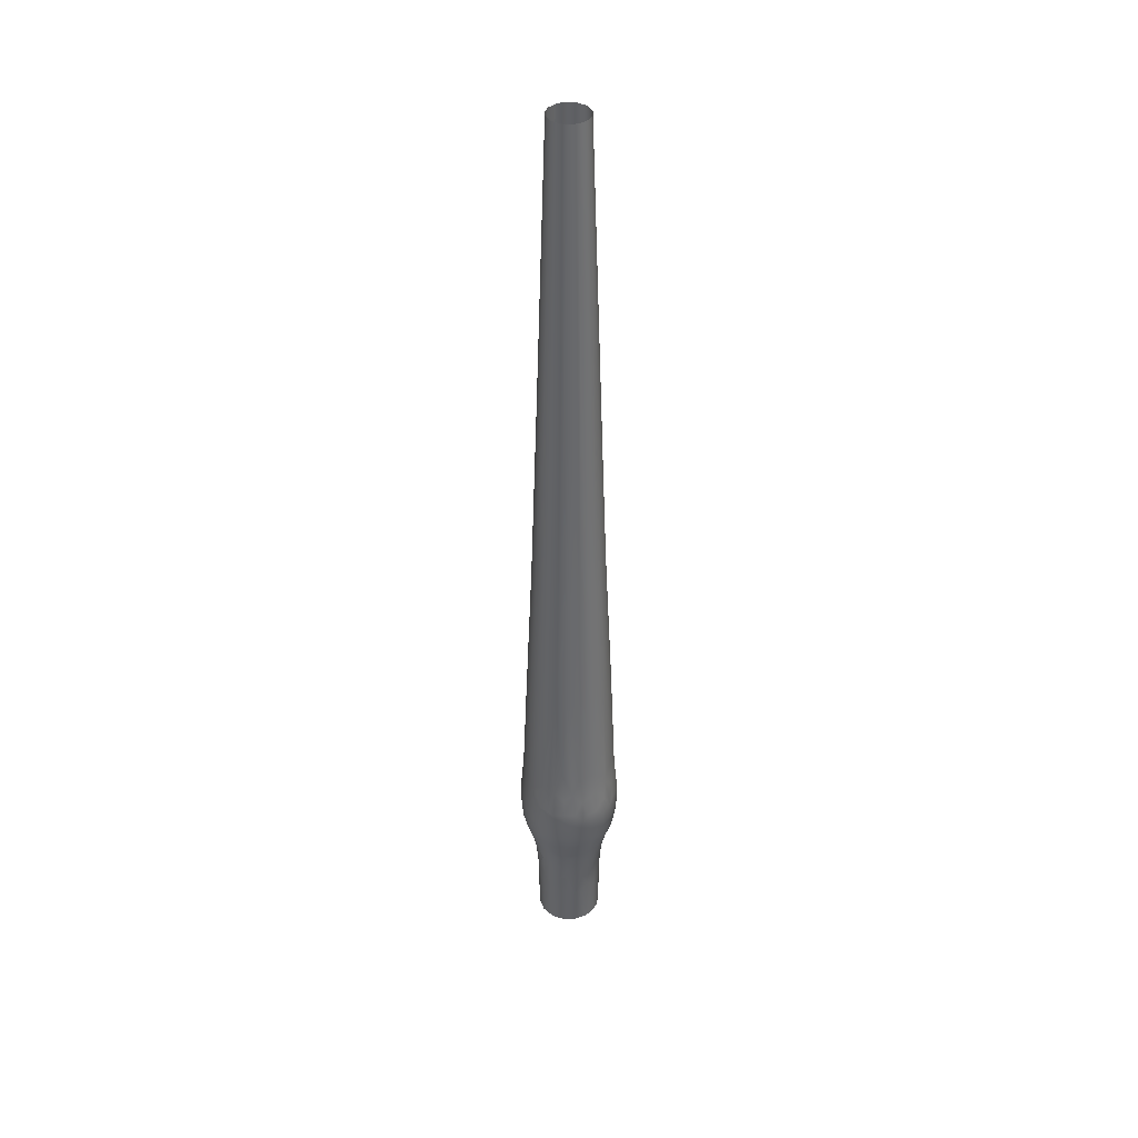
<metadata>
{"format":"obj","ext":"obj","renderer":"f3d","projection":"perspective","resolution":1024,"background":"white","views":[{"elev":39.8,"azim":-9.8,"up":"+Y"}]}
</metadata>
<code>
o Cube.003_Cube.002
v 2.255 0.6182 -0.08302
v 2.265 0.6774 -0.09316
v 2.281 0.6067 -0.07697
v 2.261 2.699 -0.01226
v 2.26 3.805 0.02442
v 2.269 0.4726 -0.04156
v 2.258 0.5298 -0.05518
v 2.263 0.4002 -0.03317
v 2.256 0.09633 -0.02675
v 2.245 1.434 -0.06381
v 2.262 1.937 -0.04009
v 2.256 0.904 -0.08732
v 2.294 0.8981 -0.08285
v 2.284 0.8248 -0.09209
v 2.253 0.7928 -0.09769
v 2.27 0.7472 -0.09685
v 2.296 0.7603 -0.0926
v 2.292 0.664 -0.08787
v 2.326 0.6918 -0.07973
v 2.315 0.622 -0.07243
v 2.287 2.534 -0.01269
v 2.295 0.5326 -0.04946
v 2.311 0.4679 -0.02887
v 2.325 0.532 -0.03682
v 2.3 0.4111 -0.0251
v 2.298 1.87 -0.03553
v 2.282 0.09633 -0.02254
v 2.294 0.2976 -0.02043
v 2.319 1.449 -0.04832
v 2.281 1.408 -0.06198
v 2.302 0.9811 -0.07517
v 2.316 0.8144 -0.08468
v 2.326 0.9265 -0.06895
v 2.349 0.9109 -0.05827
v 2.359 0.8161 -0.0622
v 2.343 0.8075 -0.07289
v 2.327 0.7521 -0.08229
v 2.345 0.6032 -0.05186
v 2.346 0.654 -0.06432
v 2.29 3.805 0.03487
v 2.335 1.931 -0.01278
v 2.319 0.3285 -0.00963
v 2.331 0.2778 0.000487
v 2.372 0.6519 -0.04624
v 2.378 0.6115 -0.02826
v 2.345 0.4719 -0.006337
v 2.352 0.5311 -0.01802
v 2.336 0.3992 -0.002505
v 2.316 2.269 -0.009868
v 2.335 2.536 0.01736
v 2.323 0.09633 -0.003847
v 2.357 1.41 -0.02565
v 2.364 0.9817 -0.04274
v 2.386 0.9376 -0.0245
v 2.38 0.8084 -0.04772
v 2.389 0.7315 -0.0409
v 2.358 0.7235 -0.06512
v 2.38 1.415 -0.001226
v 2.41 0.9279 0.006462
v 2.398 0.8813 -0.01791
v 2.405 0.7948 -0.02176
v 2.409 0.7286 -0.01733
v 2.398 0.6513 -0.01917
v 2.401 0.6135 -0.001512
v 2.309 3.805 0.05199
v 2.372 0.5179 0.009155
v 2.361 1.963 0.01575
v 2.352 0.2276 0.02432
v 2.354 0.3633 0.01941
v 2.418 0.6202 0.02594
v 2.346 2.82 0.04797
v 2.321 3.805 0.07246
v 2.384 0.4811 0.04748
v 2.392 0.5316 0.03552
v 2.367 0.4356 0.02832
v 2.377 0.3889 0.06218
v 2.363 0.3082 0.03827
v 2.357 0.09633 0.03145
v 2.396 1.418 0.02387
v 2.421 1.033 0.04152
v 2.416 0.8304 -0.001413
v 2.431 0.8093 0.02506
v 2.421 0.7643 0.001366
v 2.422 0.6882 0.007348
v 2.437 0.7492 0.03466
v 2.427 0.8955 0.03776
v 2.439 0.8426 0.05968
v 2.431 0.9779 0.07394
v 2.444 0.726 0.0641
v 2.437 0.6525 0.06467
v 2.431 0.6689 0.0336
v 2.425 0.6056 0.05899
v 2.326 3.805 0.09983
v 2.404 0.5319 0.07514
v 2.393 0.4716 0.09295
v 2.375 0.2635 0.07455
v 2.373 0.09633 0.06766
v 2.407 1.438 0.05359
v 2.378 1.975 0.04565
v 2.38 2.066 0.06595
v 2.366 2.568 0.08543
v 2.384 0.4066 0.0877
v 2.388 1.992 0.08982
v 2.378 0.2931 0.09756
v 2.414 1.415 0.08415
v 2.445 0.8065 0.07354
v 2.446 0.8173 0.0993
v 2.448 0.7506 0.1079
v 2.432 0.6159 0.09392
v 2.44 0.6496 0.1118
v 2.438 0.8909 0.1093
v 2.445 0.6914 0.1078
v 2.43 0.6144 0.1248
v 2.407 0.5369 0.1166
v 2.39 0.4718 0.1288
v 2.382 0.4006 0.1189
v 2.385 2.045 0.1146
v 2.363 2.617 0.1255
v 2.375 0.211 0.1222
v 2.375 0.301 0.1315
v 2.377 0.09633 0.1115
v 2.412 1.428 0.1258
v 2.431 1.015 0.1015
v 2.395 0.5375 0.1623
v 2.38 0.4851 0.1643
v 2.375 0.414 0.1522
v 2.377 1.945 0.1583
v 2.386 1.949 0.1341
v 2.429 0.9743 0.1407
v 2.436 0.8569 0.1475
v 2.425 0.8913 0.171
v 2.444 0.7995 0.1343
v 2.44 0.7381 0.1544
v 2.437 0.6832 0.1522
v 2.427 0.621 0.1518
v 2.424 0.6533 0.1768
v 2.321 3.805 0.1288
v 2.42 0.7627 0.202
v 2.427 0.8128 0.1851
v 2.426 0.7126 0.1868
v 2.41 0.6612 0.2053
v 2.41 0.6173 0.1885
v 2.352 2.736 0.1447
v 2.307 3.805 0.15
v 2.342 2.756 0.1626
v 2.373 0.5322 0.1959
v 2.362 0.3106 0.1635
v 2.352 0.4036 0.1875
v 2.362 0.09633 0.1592
v 2.399 1.425 0.1684
v 2.41 1.007 0.1858
v 2.405 0.8871 0.2084
v 2.338 0.09633 0.191
v 2.341 0.2698 0.1903
v 2.364 1.961 0.1804
v 2.381 1.429 0.1986
v 2.377 0.9275 0.2353
v 2.388 0.9877 0.2195
v 2.404 0.8081 0.2226
v 2.401 0.7146 0.2259
v 2.39 0.6166 0.2174
v 2.388 0.6617 0.2329
v 2.364 0.469 0.1856
v 2.355 0.5321 0.2157
v 2.34 0.4708 0.2103
v 2.365 0.7036 0.2592
v 2.366 0.6042 0.236
v 2.357 0.6508 0.257
v 2.33 0.6126 0.2631
v 2.314 2.511 0.201
v 2.293 3.805 0.1631
v 2.337 0.5417 0.2325
v 2.335 2.182 0.1996
v 2.309 0.2999 0.2142
v 2.36 1.409 0.2233
v 2.351 1.896 0.2
v 2.349 0.9882 0.2532
v 2.369 0.8548 0.2513
v 2.398 0.7868 0.2325
v 2.365 0.7742 0.2613
v 2.325 1.931 0.2194
v 2.327 1.418 0.2455
v 2.334 0.9082 0.267
v 2.338 0.7638 0.2772
v 2.319 0.6906 0.2825
v 2.316 0.6273 0.2742
v 2.31 0.4797 0.2309
v 2.305 0.5334 0.2463
v 2.319 0.408 0.2155
v 2.307 0.7472 0.2893
v 2.271 0.7094 0.2953
v 2.284 0.6616 0.2886
v 2.272 0.6166 0.2815
v 2.271 3 0.2006
v 2.271 0.4849 0.2438
v 2.273 0.4353 0.2353
v 2.267 3.805 0.1747
v 2.296 1.954 0.232
v 2.271 2.033 0.2347
v 2.305 0.09633 0.2144
v 2.281 0.3799 0.2288
v 2.278 0.2682 0.2246
v 2.252 0.09633 0.2278
v 2.294 1.394 0.2598
v 2.306 1.013 0.2726
v 2.302 0.8987 0.2807
v 2.299 0.8066 0.2905
v 2.332 0.8119 0.2786
v 2.263 1.424 0.2638
v 2.27 0.8789 0.2887
v 2.242 0.8165 0.2957
v 2.275 0.7771 0.2961
v 2.24 0.7634 0.2977
v 2.271 0.5344 0.2549
v 2.24 0.5004 0.2477
v 2.254 0.2626 0.2273
v 2.24 0.6083 0.2798
v 2.234 0.6566 0.2907
v 2.202 0.6166 0.2765
v 2.237 3.805 0.1754
v 2.23 0.5317 0.2547
v 2.231 0.4308 0.2353
v 2.217 1.885 0.2393
v 2.236 2.624 0.2148
v 2.225 0.3614 0.2287
v 2.231 0.2369 0.2257
v 2.251 1.962 0.2395
v 2.258 0.9893 0.2824
v 2.234 1.403 0.2644
v 2.234 0.9207 0.2851
v 2.23 0.7091 0.2955
v 2.205 1.422 0.2582
v 2.196 1.025 0.2726
v 2.197 0.8956 0.2809
v 2.199 0.8182 0.2895
v 2.198 0.753 0.2909
v 2.172 0.712 0.2803
v 2.188 0.6658 0.2821
v 2.209 2.552 0.2105
v 2.2 0.5208 0.244
v 2.176 0.4966 0.228
v 2.201 0.4433 0.2294
v 2.192 1.967 0.2265
v 2.163 0.603 0.2561
v 2.153 0.642 0.2616
v 2.207 3.805 0.1637
v 2.164 0.5436 0.2339
v 2.168 0.4421 0.2118
v 2.203 0.3005 0.2195
v 2.185 0.3654 0.2138
v 2.202 0.09633 0.2174
v 2.17 1.862 0.2191
v 2.169 1.401 0.2444
v 2.162 0.9272 0.2629
v 2.16 0.7662 0.2763
v 2.157 0.8073 0.2733
v 2.144 0.9632 0.2495
v 2.111 0.8257 0.2368
v 2.123 0.9277 0.2351
v 2.127 0.7748 0.2547
v 2.138 0.8204 0.2606
v 2.143 0.691 0.2633
v 2.109 0.7167 0.2374
v 2.116 0.6625 0.237
v 2.125 0.6183 0.2343
v 2.142 0.5218 0.2085
v 2.189 2.479 0.2034
v 2.154 1.896 0.2049
v 2.161 0.3667 0.1966
v 2.169 0.2262 0.1982
v 2.162 0.09633 0.1927
v 2.135 1.439 0.2167
v 2.103 0.6061 0.2033
v 2.122 0.5328 0.189
v 2.146 0.4435 0.1901
v 2.167 2.484 0.1868
v 2.149 0.2871 0.1779
v 2.095 0.8872 0.2083
v 2.1 1.02 0.2014
v 2.104 0.7639 0.2336
v 2.086 0.8166 0.2073
v 2.083 0.7259 0.2053
v 2.096 0.6512 0.2115
v 2.073 0.7616 0.1885
v 2.075 0.6546 0.1772
v 2.086 0.6069 0.1728
v 2.187 3.805 0.143
v 2.108 0.5314 0.163
v 2.117 0.4438 0.1382
v 2.128 0.4442 0.1645
v 2.127 1.948 0.1674
v 2.154 2.747 0.1558
v 2.135 0.3279 0.1594
v 2.13 0.2561 0.1444
v 2.132 0.09633 0.1482
v 2.107 1.414 0.1827
v 2.132 1.804 0.1871
v 2.079 0.9273 0.1709
v 2.176 3.805 0.1192
v 2.129 2.432 0.116
v 2.122 0.3655 0.1282
v 2.121 2.027 0.1434
v 2.066 0.9047 0.1352
v 2.069 0.8233 0.1726
v 2.069 0.7066 0.1745
v 2.061 0.7614 0.1584
v 2.06 0.6938 0.1438
v 2.07 0.6236 0.1409
v 2.101 0.5215 0.132
v 2.058 0.8173 0.1377
v 2.055 0.8256 0.08947
v 2.053 0.7673 0.1216
v 2.054 0.7013 0.1037
v 2.06 0.6488 0.103
v 2.069 0.6097 0.1011
v 2.174 3.805 0.09856
v 2.093 0.5343 0.09539
v 2.11 0.4594 0.1016
v 2.107 1.854 0.1169
v 2.124 0.2375 0.1185
v 2.123 0.2295 0.09201
v 2.118 0.3815 0.1001
v 2.122 0.09633 0.09321
v 2.087 1.424 0.115
v 2.073 1.006 0.1398
v 2.092 1.433 0.1452
v 2.068 0.984 0.1105
v 2.115 0.4464 0.07086
v 2.123 0.3676 0.06617
v 2.111 1.943 0.08422
v 2.069 1.002 0.0822
v 2.085 1.393 0.08871
v 2.071 0.9299 0.05288
v 2.062 0.8918 0.08913
v 2.054 0.7707 0.07332
v 2.061 0.6704 0.06089
v 2.069 0.6229 0.06764
v 2.122 2.257 0.09853
v 2.139 2.691 0.07762
v 2.056 0.7184 0.06448
v 2.076 0.6223 0.03886
v 2.179 3.805 0.0729
v 2.098 0.5335 0.06463
v 2.105 0.5421 0.03373
v 2.125 0.4205 0.04752
v 2.12 1.989 0.05343
v 2.13 0.2622 0.05531
v 2.094 1.445 0.04975
v 2.075 0.8907 0.03008
v 2.065 0.823 0.03647
v 2.131 1.884 0.02022
v 2.114 1.432 0.007144
v 2.08 1.004 0.03653
v 2.098 0.8982 -0.01102
v 2.087 0.8142 -0.01019
v 2.065 0.733 0.02948
v 2.076 0.6816 0.01335
v 2.076 0.7527 0.006115
v 2.084 0.6437 0.01096
v 2.095 0.6202 0.001397
v 2.117 0.4978 0.03492
v 2.146 2.425 0.03611
v 2.138 0.09633 0.03991
v 2.09 0.7404 -0.01697
v 2.114 0.707 -0.0413
v 2.094 0.6622 -0.01214
v 2.191 3.805 0.05065
v 2.133 0.5327 -0.002965
v 2.141 0.4174 0.0211
v 2.163 2.6 0.02311
v 2.142 0.2636 0.0319
v 2.094 0.9997 0.00667
v 2.118 1.013 -0.0238
v 2.149 0.974 -0.05268
v 2.144 1.424 -0.02547
v 2.127 0.9007 -0.04178
v 2.121 0.8241 -0.04701
v 2.121 0.7746 -0.05081
v 2.147 0.7134 -0.06729
v 2.12 0.6253 -0.03208
v 2.143 0.6589 -0.05878
v 2.151 0.6065 -0.04986
v 2.183 2.736 0.01107
v 2.155 0.5315 -0.02328
v 2.15 0.4581 0.001792
v 2.158 1.979 -0.00447
v 2.162 0.2585 0.00742
v 2.162 0.3706 0.002277
v 2.185 0.3876 -0.01497
v 2.176 0.6162 -0.06672
v 2.169 0.4784 -0.01884
v 2.184 0.5379 -0.04309
v 2.202 0.4725 -0.03422
v 2.206 0.3912 -0.02519
v 2.194 2.529 -0.00422
v 2.189 0.2346 -0.01149
v 2.179 0.09633 -0.007151
v 2.184 1.888 -0.02647
v 2.17 1.402 -0.04461
v 2.157 0.8266 -0.07104
v 2.172 0.9272 -0.06796
v 2.163 0.7711 -0.07753
v 2.168 0.69 -0.07729
v 2.196 0.8951 -0.08011
v 2.205 1.028 -0.07479
v 2.187 0.8176 -0.0853
v 2.189 0.75 -0.08816
v 2.195 0.6266 -0.0772
v 2.221 0.6193 -0.08109
v 2.22 3.805 0.02996
v 2.239 3.805 0.02472
v 2.235 2.378 -0.02297
v 2.218 0.5327 -0.05281
v 2.229 0.4583 -0.03862
v 2.206 2.065 -0.02751
v 2.213 0.2358 -0.02163
v 2.224 0.09633 -0.02373
v 2.228 1.826 -0.04375
v 2.233 0.3589 -0.02974
v 2.26 0.2935 -0.02825
v 2.203 1.437 -0.05712
v 2.245 0.9722 -0.08316
v 2.221 0.8963 -0.08567
v 2.221 0.8231 -0.0932
v 2.217 0.7525 -0.09524
v 2.204 0.6762 -0.08813
v 2.238 0.681 -0.09397
f 1 2 18
f 412 5 4
f 4 5 21
f 4 26 11
f 8 420 419
f 10 11 30
f 422 30 12
f 12 30 31
f 12 13 14
f 15 14 17
f 427 16 2
f 16 17 18
f 3 18 20
f 22 23 6
f 6 25 8
f 22 20 24
f 21 49 26
f 420 8 28
f 8 25 28
f 31 29 33
f 13 32 14
f 17 32 37
f 33 36 32
f 34 35 36
f 35 57 36
f 37 36 57
f 19 39 20
f 19 57 39
f 38 47 24
f 25 23 48
f 25 42 28
f 42 43 28
f 28 51 27
f 38 44 45
f 39 57 44
f 50 40 65
f 47 46 23
f 45 66 47
f 48 43 42
f 43 48 69
f 41 67 52
f 29 41 52
f 52 54 53
f 35 54 55
f 35 53 54
f 57 35 55
f 57 55 56
f 52 58 54
f 54 58 59
f 54 60 55
f 54 59 60
f 62 63 56
f 63 62 84
f 45 63 64
f 44 56 63
f 66 75 46
f 46 47 66
f 50 67 41
f 51 43 78
f 69 68 43
f 48 75 69
f 52 67 58
f 84 70 64
f 64 74 66
f 75 76 77
f 67 99 79
f 67 79 58
f 59 79 80
f 59 80 86
f 62 83 84
f 84 85 91
f 83 85 84
f 82 86 87
f 86 88 87
f 80 88 86
f 85 106 89
f 87 106 85
f 85 89 91
f 70 91 90
f 89 90 91
f 92 94 74
f 73 76 75
f 77 76 96
f 76 102 96
f 77 97 78
f 99 100 98
f 99 98 79
f 109 114 94
f 95 102 76
f 101 103 100
f 96 102 104
f 97 96 121
f 105 123 88
f 87 107 106
f 88 123 111
f 106 107 108
f 89 106 108
f 89 112 90
f 92 90 109
f 90 112 110
f 111 132 107
f 123 129 111
f 108 133 112
f 112 133 134
f 95 116 102
f 117 118 128
f 93 117 103
f 116 120 104
f 117 122 105
f 105 122 123
f 135 124 114
f 124 125 115
f 116 115 126
f 118 143 128
f 126 120 116
f 120 126 147
f 122 128 150
f 150 151 129
f 129 131 130
f 131 139 130
f 132 139 133
f 130 139 132
f 134 133 140
f 134 140 136
f 135 134 136
f 118 137 143
f 133 138 140
f 138 160 140
f 136 140 141
f 143 137 145
f 125 124 146
f 126 163 148
f 143 145 127
f 145 155 127
f 131 151 152
f 148 154 147
f 149 154 153
f 156 176 175
f 156 158 151
f 156 175 158
f 152 179 159
f 152 159 139
f 160 162 141
f 141 161 142
f 146 163 125
f 155 145 176
f 160 179 166
f 179 180 166
f 162 168 161
f 166 168 162
f 167 168 169
f 171 170 144
f 167 172 164
f 163 164 165
f 167 164 146
f 164 172 187
f 148 165 189
f 173 170 181
f 189 174 148
f 154 174 200
f 154 200 153
f 176 181 175
f 176 173 181
f 181 182 175
f 175 157 158
f 179 157 178
f 177 205 183
f 177 182 205
f 208 184 180
f 178 208 180
f 184 185 166
f 168 166 185
f 168 186 169
f 168 185 186
f 171 197 170
f 172 169 188
f 197 198 170
f 190 191 185
f 185 191 192
f 187 196 189
f 201 202 174
f 198 199 204
f 182 204 205
f 208 206 207
f 183 205 206
f 206 210 207
f 184 208 190
f 208 207 190
f 207 212 190
f 204 209 228
f 204 228 205
f 206 205 210
f 210 211 212
f 207 210 212
f 212 213 191
f 192 218 193
f 186 192 193
f 191 218 192
f 194 197 199
f 197 220 199
f 196 195 222
f 201 216 202
f 202 216 203
f 204 199 209
f 193 218 217
f 195 215 222
f 221 240 215
f 216 196 225
f 225 226 216
f 196 222 225
f 229 230 228
f 211 230 235
f 228 230 210
f 235 236 213
f 232 233 230
f 235 255 236
f 231 238 218
f 238 219 218
f 240 242 222
f 219 240 221
f 224 239 223
f 226 249 251
f 226 225 249
f 225 242 250
f 226 251 203
f 223 243 253
f 245 244 219
f 238 245 219
f 237 262 238
f 239 246 267
f 242 241 248
f 240 244 247
f 250 270 249
f 249 271 251
f 253 257 254
f 253 254 233
f 256 254 261
f 234 254 235
f 257 261 254
f 256 260 255
f 255 262 237
f 261 257 259
f 260 258 280
f 262 260 263
f 262 264 245
f 267 246 276
f 247 266 241
f 244 265 247
f 267 268 252
f 248 269 250
f 253 252 272
f 252 268 272
f 248 266 275
f 265 273 274
f 292 291 276
f 275 293 277
f 277 295 271
f 268 297 272
f 259 272 279
f 259 279 278
f 258 278 281
f 281 282 280
f 263 280 282
f 264 263 283
f 265 264 283
f 283 273 265
f 276 287 292
f 282 305 285
f 284 305 282
f 282 285 283
f 275 274 290
f 274 273 288
f 277 293 294
f 291 302 326
f 296 298 279
f 296 326 298
f 281 298 304
f 300 319 302
f 292 302 291
f 295 294 320
f 289 301 290
f 294 301 320
f 326 325 298
f 304 306 284
f 305 306 307
f 285 307 308
f 288 309 290
f 286 309 288
f 307 312 313
f 308 314 315
f 299 316 300
f 300 338 319
f 320 301 321
f 295 320 323
f 326 319 324
f 338 330 319
f 319 330 332
f 319 332 324
f 326 324 325
f 324 327 325
f 310 303 311
f 327 334 303
f 328 329 322
f 322 318 328
f 330 348 332
f 331 332 333
f 332 331 327
f 332 348 333
f 331 334 327
f 334 331 333
f 312 311 335
f 311 350 335
f 313 335 340
f 313 340 336
f 314 337 315
f 336 337 314
f 316 339 338
f 318 317 328
f 338 339 330
f 337 336 341
f 356 357 336
f 328 343 361
f 343 341 344
f 361 345 328
f 343 344 361
f 339 342 346
f 321 329 347
f 323 347 363
f 333 348 353
f 353 349 333
f 346 352 348
f 348 372 353
f 349 372 354
f 355 364 358
f 356 350 358
f 342 367 362
f 361 369 345
f 344 360 368
f 362 351 346
f 366 380 360
f 365 380 366
f 359 366 360
f 361 368 385
f 351 370 386
f 369 387 371
f 369 385 388
f 387 397 363
f 352 386 375
f 352 373 372
f 372 373 354
f 354 377 355
f 355 378 364
f 355 377 378
f 375 399 374
f 376 374 400
f 377 400 378
f 368 391 385
f 368 380 384
f 385 391 389
f 370 383 386
f 383 395 386
f 385 389 388
f 389 396 387
f 381 390 382
f 390 403 408
f 410 395 383
f 410 415 395
f 382 392 384
f 395 415 398
f 386 395 398
f 399 398 421
f 386 399 375
f 399 401 374
f 374 401 400
f 400 401 406
f 400 402 378
f 379 402 403
f 404 424 406
f 404 405 423
f 402 406 407
f 406 425 407
f 406 424 425
f 407 426 403
f 407 403 402
f 408 426 409
f 410 411 415
f 392 390 413
f 413 414 393
f 416 397 396
f 396 394 416
f 397 416 417
f 415 418 421
f 398 415 421
f 413 409 7
f 409 1 7
f 414 7 6
f 419 420 417
f 419 417 416
f 418 10 421
f 425 15 427
f 409 427 1
f 3 1 18
f 427 2 1
f 1 3 7
f 7 22 6
f 11 412 4
f 4 21 26
f 9 420 27
f 10 30 422
f 15 12 14
f 16 15 17
f 2 16 18
f 427 15 16
f 17 19 18
f 17 37 19
f 20 18 19
f 5 40 21
f 3 20 22
f 7 3 22
f 23 22 24
f 25 6 23
f 420 28 27
f 30 26 29
f 11 26 30
f 31 30 29
f 31 33 13
f 13 33 32
f 12 31 13
f 17 14 32
f 82 81 59 86
f 34 33 53
f 33 34 36
f 32 36 37
f 19 37 57
f 38 20 39
f 38 39 44
f 20 38 24
f 49 21 40
f 51 28 43
f 42 25 48
f 26 41 29
f 26 49 41
f 49 40 50
f 47 38 45
f 24 47 23
f 48 23 46
f 49 50 41
f 35 34 53
f 44 57 56
f 61 55 60
f 60 81 61
f 55 61 56
f 62 56 61
f 44 63 45
f 50 65 71
f 66 45 64
f 46 75 48
f 50 71 67
f 69 77 68
f 78 43 68
f 63 84 64
f 84 91 70
f 65 72 71
f 66 73 75
f 66 74 73
f 74 64 70
f 71 99 67
f 69 75 77
f 68 77 78
f 58 79 59
f 105 98 100 103
f 81 60 59
f 83 81 82
f 62 61 83
f 61 81 83
f 83 82 85
f 82 87 85
f 92 70 90
f 71 72 100
f 72 101 100
f 72 93 101
f 74 70 92
f 74 94 73
f 73 94 95
f 73 95 76
f 99 71 100
f 77 96 97
f 79 98 80
f 80 98 105
f 80 105 88
f 94 114 95
f 92 109 94
f 103 101 93
f 96 104 121
f 120 149 121 119
f 103 117 105
f 107 87 111
f 87 88 111
f 112 89 108
f 90 110 109
f 111 130 132
f 111 129 130
f 108 107 132
f 108 132 133
f 113 109 110
f 112 134 110
f 93 118 117
f 95 114 115
f 114 109 113
f 116 95 115
f 102 116 104
f 104 120 119
f 104 119 121
f 123 122 129
f 115 114 124
f 114 113 135
f 126 115 125
f 128 143 127
f 193 214 188 186
f 128 127 150
f 117 128 122
f 129 122 150
f 129 151 131
f 113 110 135
f 110 134 135
f 142 135 136
f 118 93 137
f 138 139 159
f 139 138 133
f 141 140 160
f 142 136 141
f 137 144 145
f 124 142 146
f 124 135 142
f 126 125 163
f 120 147 149
f 147 126 148
f 147 154 149
f 127 155 150
f 150 155 156
f 151 150 156
f 139 131 152
f 53 33 29 52
f 156 155 176
f 152 151 158
f 152 158 157
f 152 157 179
f 179 138 159
f 138 179 160
f 141 162 161
f 163 146 164
f 161 167 146
f 142 161 146
f 163 165 148
f 145 144 173
f 176 145 173
f 161 168 167
f 162 160 166
f 144 170 173
f 167 169 172
f 164 187 165
f 154 148 174
f 157 175 177
f 175 182 177
f 178 157 177
f 179 178 180
f 182 181 198
f 208 178 183
f 178 177 183
f 208 183 206
f 166 180 184
f 187 172 188
f 165 187 189
f 170 198 181
f 174 189 201
f 185 184 190
f 190 212 191
f 185 192 186
f 188 195 187
f 188 169 186
f 196 187 195
f 195 188 214
f 221 214 193 217
f 197 194 198
f 198 194 199
f 174 202 200
f 201 189 196
f 200 202 203
f 182 198 204
f 205 228 210
f 212 211 213
f 191 213 231
f 218 191 231
f 214 221 215
f 285 286 273 283
f 195 214 215
f 199 224 227
f 201 196 216
f 209 199 227
f 217 218 219
f 224 199 220
f 221 217 219
f 215 240 222
f 227 224 223
f 203 216 226
f 229 227 223
f 229 223 232
f 209 227 229
f 209 229 228
f 230 229 232
f 230 234 235
f 211 210 230
f 230 233 234
f 213 211 235
f 231 213 236
f 233 232 253
f 235 256 255
f 231 236 238
f 238 236 237
f 224 220 239
f 220 246 239
f 240 219 244
f 242 240 241
f 239 243 223
f 225 250 249
f 222 242 225
f 232 223 253
f 238 262 245
f 241 240 247
f 239 267 243
f 252 243 267
f 250 242 248
f 249 270 271
f 253 243 252
f 234 233 254
f 235 254 256
f 256 261 260
f 237 236 255
f 255 260 262
f 261 259 258
f 261 258 260
f 260 280 263
f 262 263 264
f 244 245 265
f 245 264 265
f 247 265 266
f 248 241 266
f 267 276 268
f 270 250 269
f 269 248 275
f 270 269 277
f 257 253 259
f 253 272 259
f 266 265 274
f 266 274 275
f 268 276 297
f 269 275 277
f 275 290 293
f 270 277 271
f 272 297 296
f 297 276 291
f 272 296 279
f 258 259 278
f 258 281 280
f 283 263 282
f 276 246 287
f 281 304 284
f 282 281 284
f 303 310 304 298
f 288 273 286
f 290 274 288
f 295 277 294
f 296 297 291
f 296 291 326
f 278 298 281
f 278 279 298
f 302 299 300
f 294 293 301
f 293 290 301
f 302 319 326
f 333 350 311 334
f 303 298 325
f 304 310 306
f 306 310 312
f 307 306 312
f 305 284 306
f 305 307 285
f 286 285 308
f 292 299 302
f 292 287 299
f 290 309 289
f 286 308 309
f 310 311 312
f 308 307 314
f 307 313 314
f 300 316 338
f 289 309 318
f 318 309 317
f 309 315 317
f 309 308 315
f 289 318 322
f 301 322 321
f 289 322 301
f 320 321 323
f 324 332 327
f 325 327 303
f 311 303 334
f 322 329 321
f 354 355 350 349
f 312 335 313
f 314 313 336
f 316 342 339
f 317 337 343
f 317 315 337
f 335 356 340
f 340 356 336
f 341 336 357
f 343 337 341
f 328 317 343
f 330 339 346
f 321 347 323
f 329 328 345
f 329 345 347
f 348 330 346
f 350 333 349
f 335 350 356
f 346 351 352
f 348 352 372
f 353 372 349
f 371 347 345 369
f 358 350 355
f 357 356 358
f 357 358 364
f 341 359 360
f 357 366 359
f 341 357 359
f 344 341 360
f 361 344 368
f 346 342 362
f 393 394 389 391
f 347 371 363
f 364 378 365
f 357 364 366
f 364 365 366
f 367 370 362
f 369 361 385
f 360 380 368
f 351 362 370
f 387 369 388
f 371 387 363
f 351 386 352
f 373 352 375
f 377 354 376
f 373 376 354
f 373 375 374
f 373 374 376
f 376 400 377
f 365 378 379
f 365 379 381
f 380 365 381
f 380 381 382
f 370 367 383
f 367 410 383
f 391 368 384
f 384 380 382
f 388 389 387
f 387 396 397
f 381 379 403
f 381 403 390
f 382 390 392
f 391 392 393
f 384 392 391
f 422 405 421 10
f 389 394 396
f 386 398 399
f 401 399 421
f 400 406 402
f 379 378 402
f 406 401 404
f 401 405 404
f 404 423 424
f 426 407 425
f 408 403 426
f 415 411 412
f 413 390 408
f 392 413 393
f 408 409 413
f 394 393 414
f 418 415 412
f 394 419 416
f 394 414 419
f 401 421 405
f 412 411 5
f 413 7 414
f 414 6 8
f 418 412 11
f 9 417 420
f 414 8 419
f 418 11 10
f 12 15 424 423
f 12 423 422
f 405 422 423
f 425 424 15
f 426 425 427
f 409 426 427

</code>
